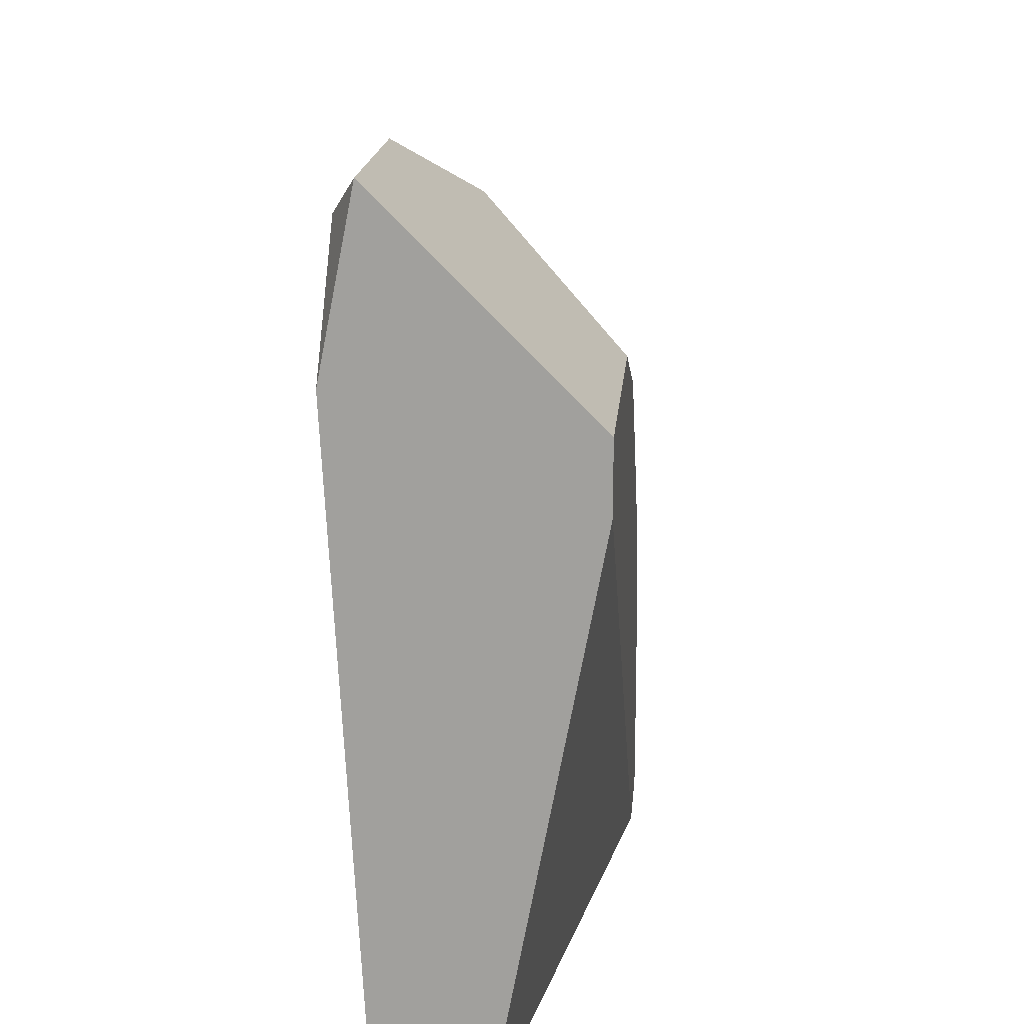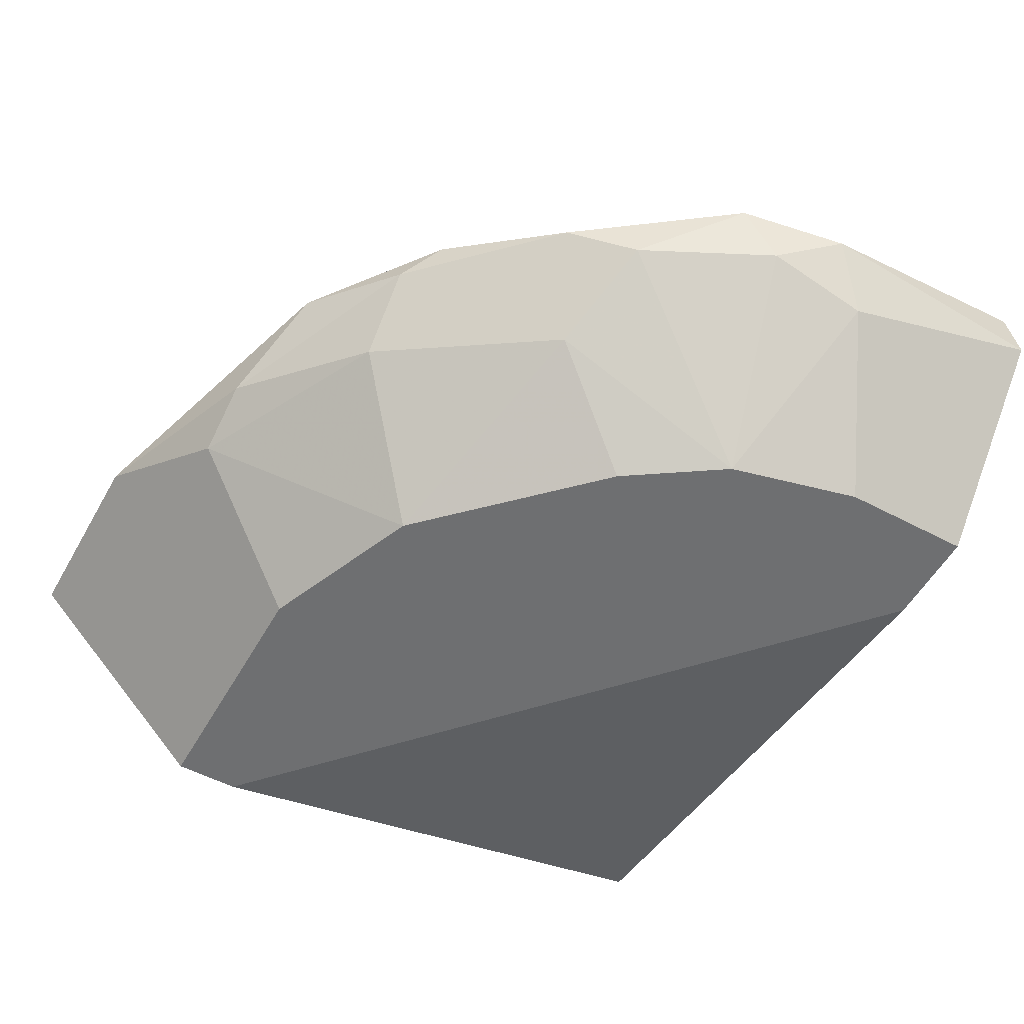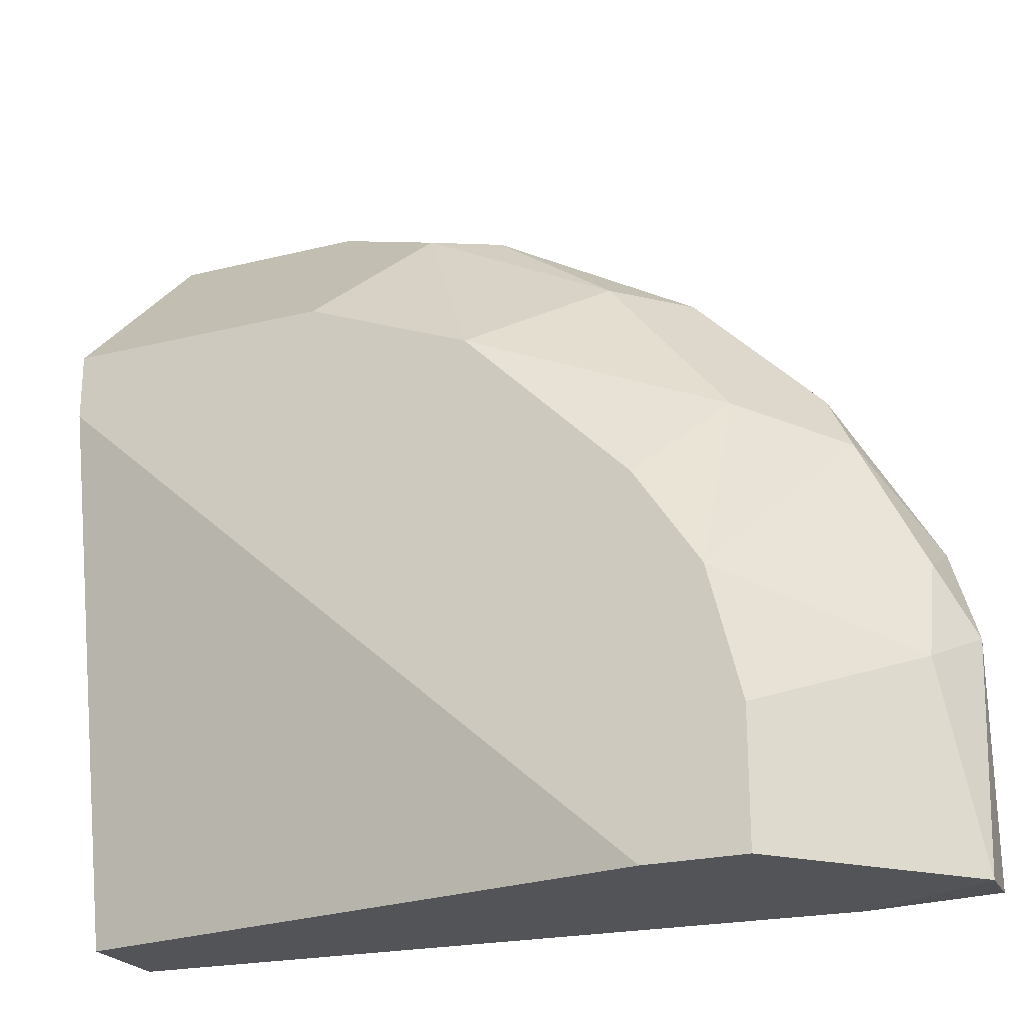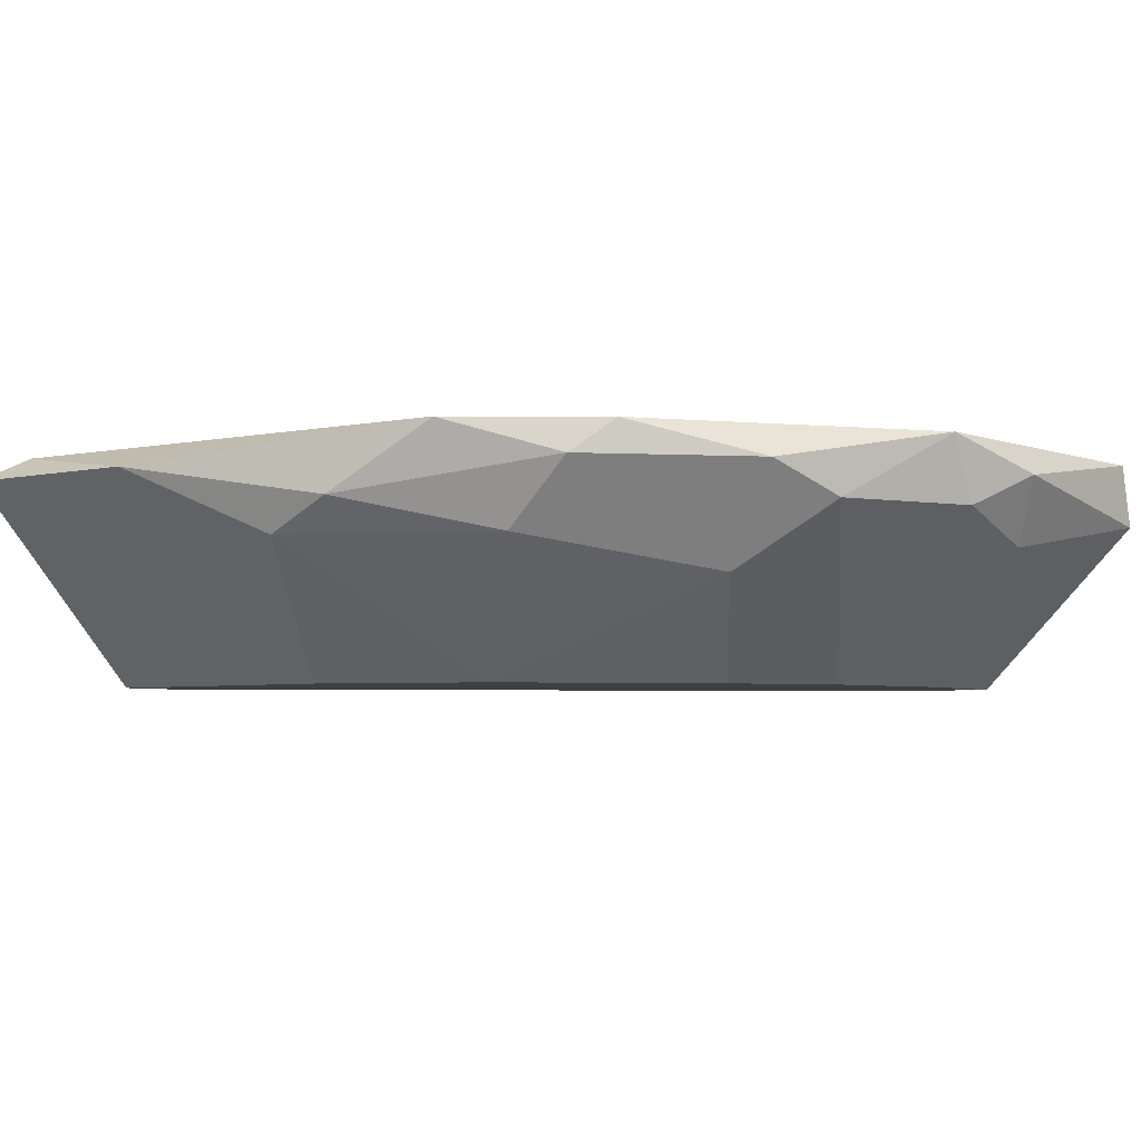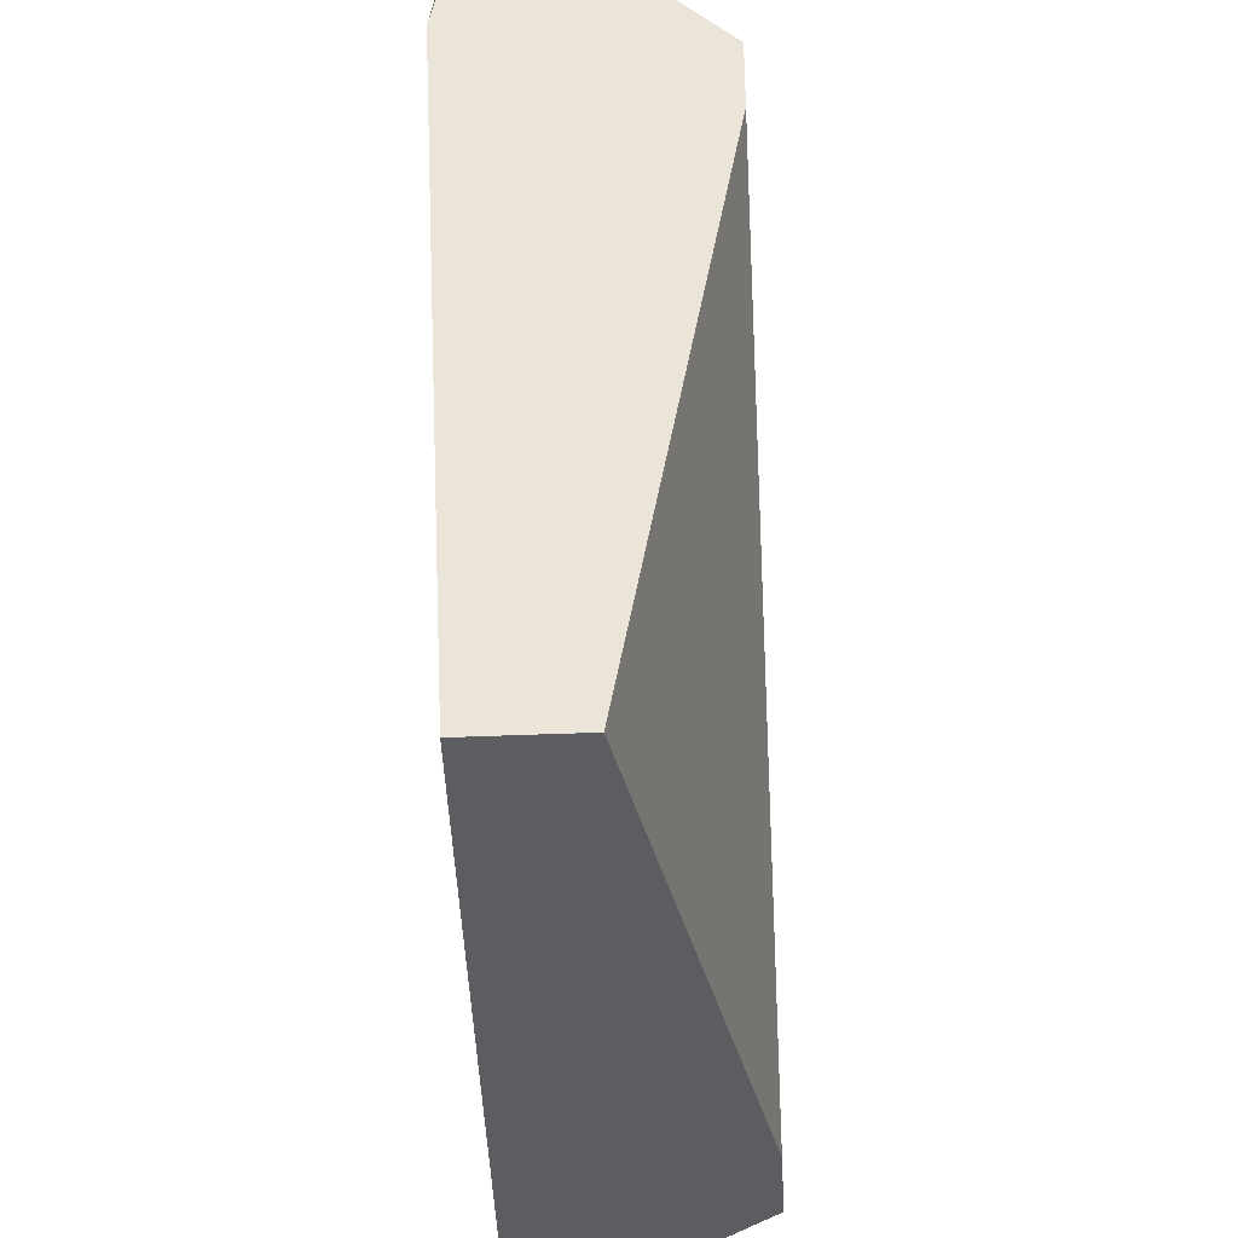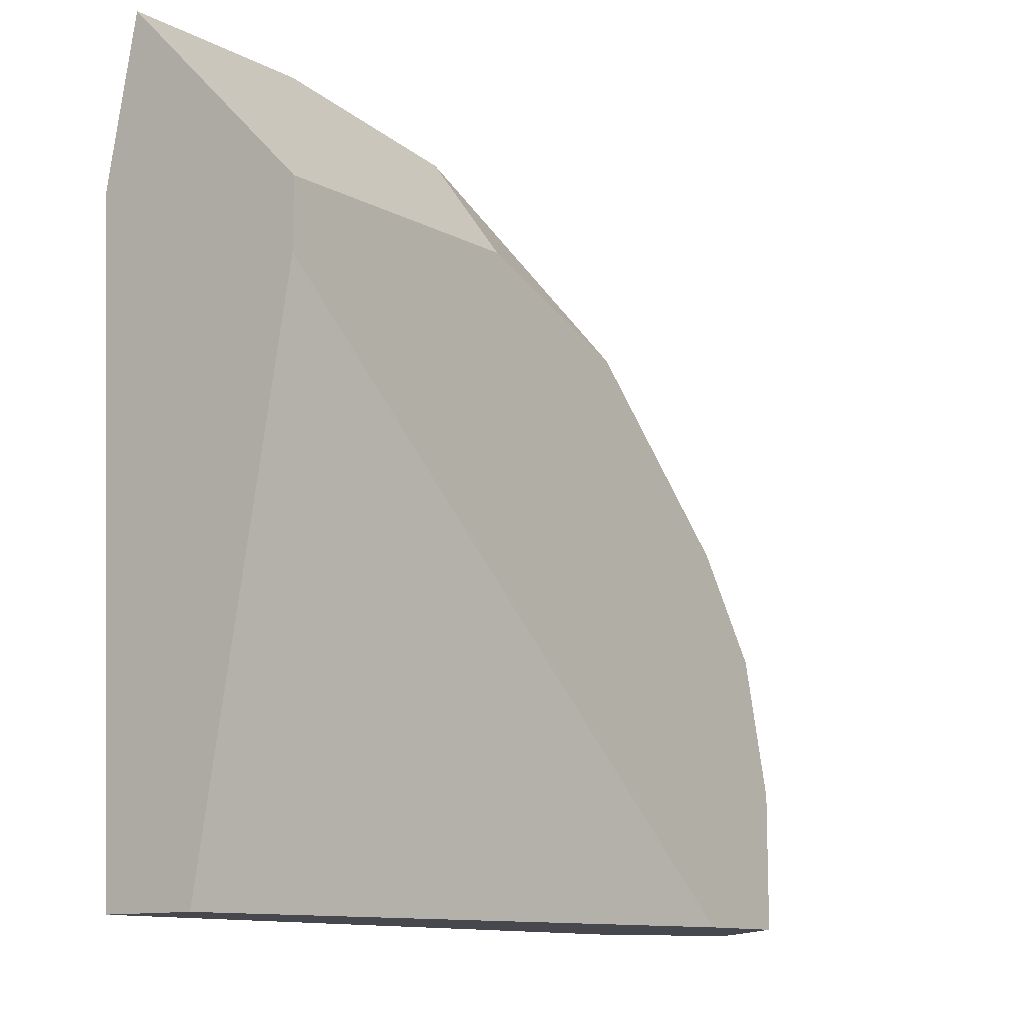
<metadata>
{"format":"obj","ext":"obj","renderer":"f3d","projection":"perspective","resolution":1024,"background":"white","views":[{"elev":17.5,"azim":94.9,"up":"+Y"},{"elev":-54.5,"azim":-119.2,"up":"+Z"},{"elev":-23.2,"azim":-157.0,"up":"+Y"},{"elev":-4.5,"azim":-143.8,"up":"+Z"},{"elev":-36.0,"azim":93.4,"up":"+Y"},{"elev":-11.7,"azim":128.8,"up":"+Y"}]}
</metadata>
<code>
v -0.04978 0.03241 0.01126
v 0.004826 0.0573 0.0155
v 0.007619 0.05988 0.01375
v 0.007619 -1.8e-05 0.006268
v -0.01236 0.0449 -0.001222
v -0.0569 0.00032 0.01615
v -0.04478 -1.8e-05 -0.001222
v 0.007619 -1.8e-05 0.01375
v 0.007619 0.03991 -0.001222
v -0.02981 0.05238 0.01625
v -0.0373 0.02744 -0.001222
v 0.007619 0.04739 0.01625
v -0.02234 0.05488 0.01126
v -0.05477 0.01496 0.008758
v -0.05477 0.02495 0.01625
v -0.03231 0.04739 0.008758
v -0.0373 -1.8e-05 -0.001222
v -0.04728 -1.8e-05 0.01625
v 0.007619 0.0449 -0.001222
v -0.05727 -1.8e-05 0.01126
v -0.04229 0.01995 -0.001222
v -0.007363 0.05988 0.01375
v -0.02482 0.03991 -0.001222
v -0.0373 0.04739 0.01375
v -0.05727 0.01746 0.01375
v -0.04229 0.03492 0.006268
v -0.01735 0.05488 0.008758
v -0.03979 0.0449 0.01625
v -0.05477 0.02245 0.01126
v -0.04478 0.009967 -0.001222
v -0.04728 0.0374 0.01375
f 28 24 31
f 4 3 8
f 7 4 8
f 3 4 9
f 7 5 9
f 5 7 11
f 3 2 12
f 8 3 12
f 2 10 12
f 12 10 15
f 4 7 17
f 9 4 17
f 7 9 17
f 7 8 18
f 8 12 18
f 15 6 18
f 12 15 18
f 5 3 19
f 3 9 19
f 9 5 19
f 14 7 20
f 18 6 20
f 7 18 20
f 11 7 21
f 2 3 22
f 3 5 22
f 10 2 22
f 13 10 22
f 5 11 23
f 10 13 24
f 13 16 24
f 6 15 25
f 14 20 25
f 20 6 25
f 21 1 26
f 11 21 26
f 23 11 26
f 16 23 26
f 1 24 26
f 24 16 26
f 16 13 27
f 22 5 27
f 13 22 27
f 5 23 27
f 23 16 27
f 15 10 28
f 10 24 28
f 15 1 29
f 1 21 29
f 21 14 29
f 14 25 29
f 25 15 29
f 7 14 30
f 21 7 30
f 14 21 30
f 1 15 31
f 24 1 31
f 15 28 31

</code>
